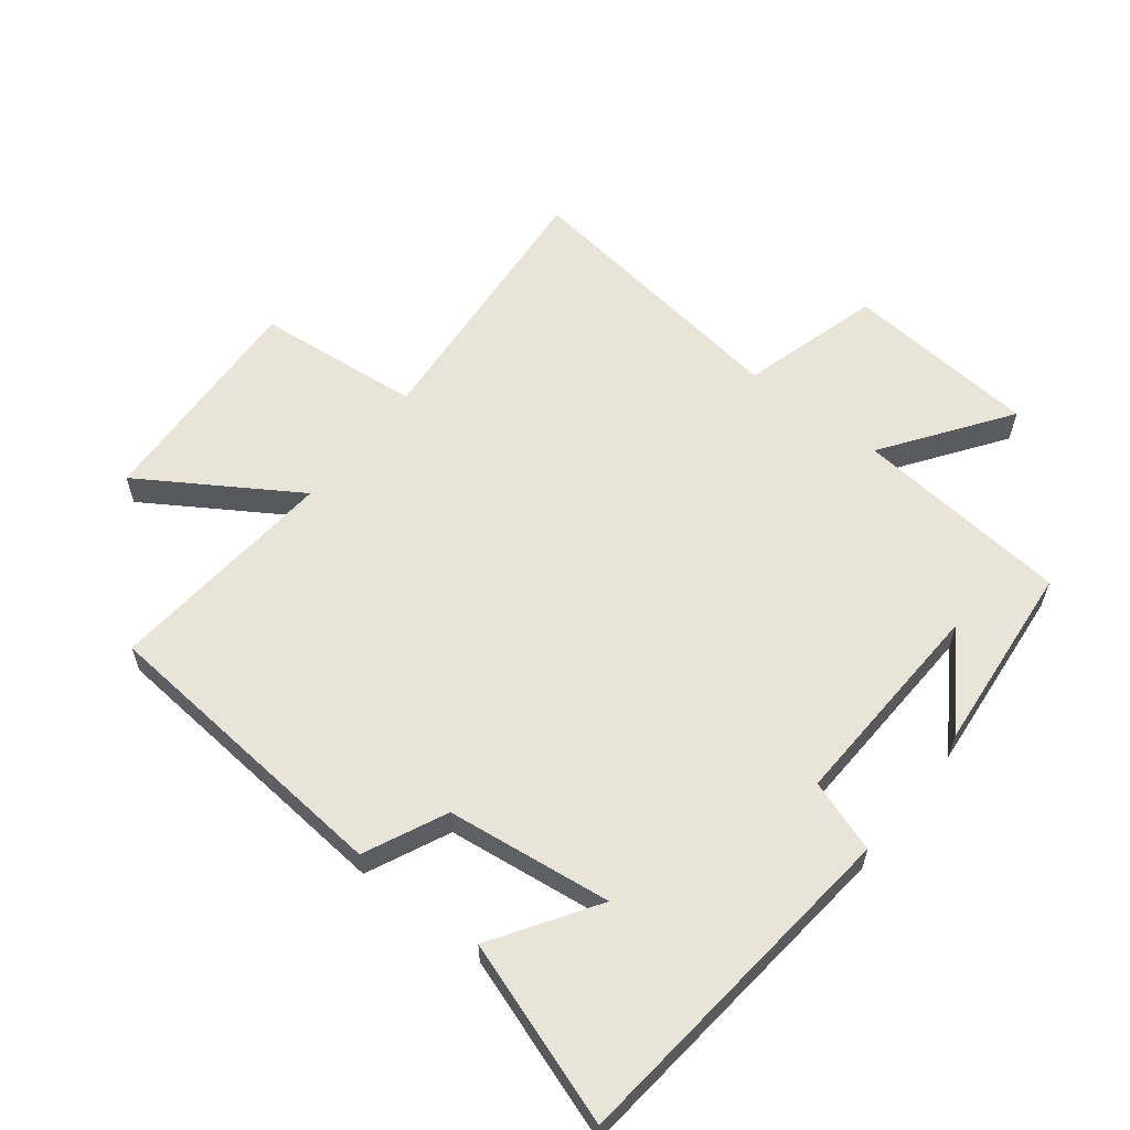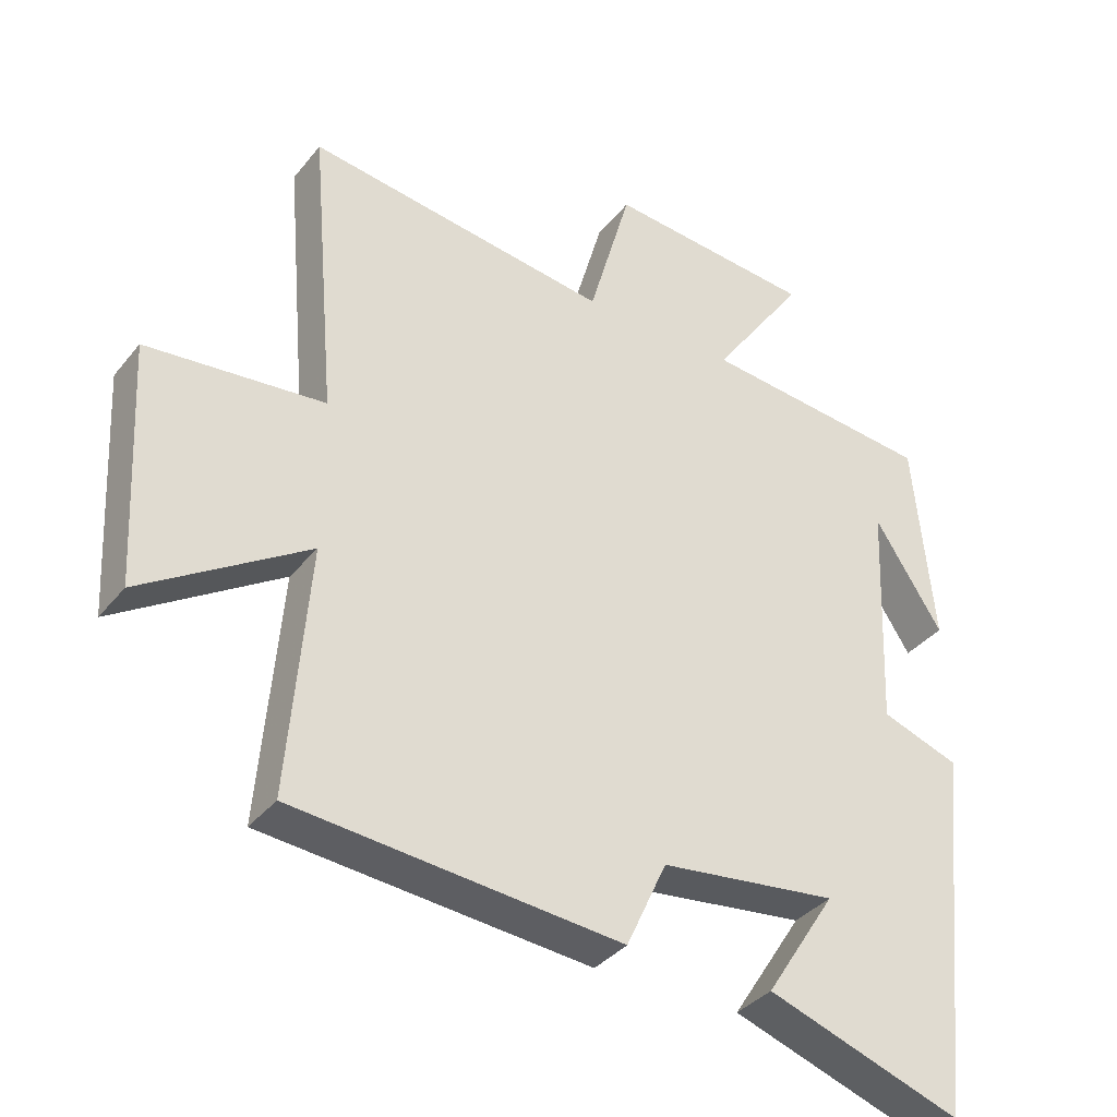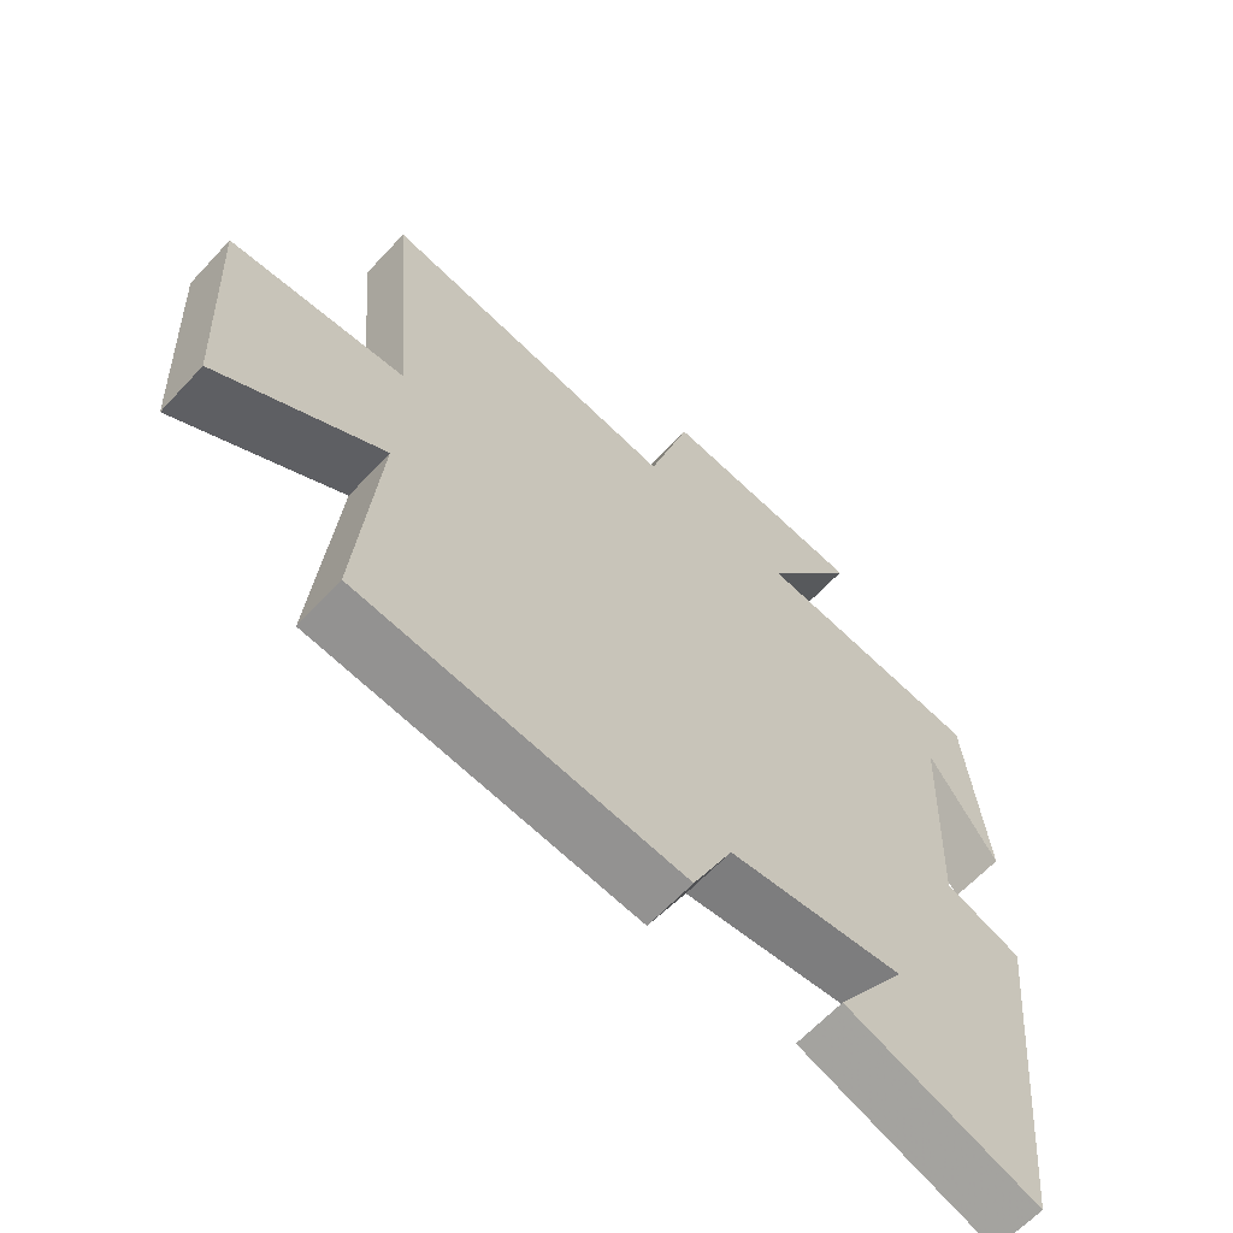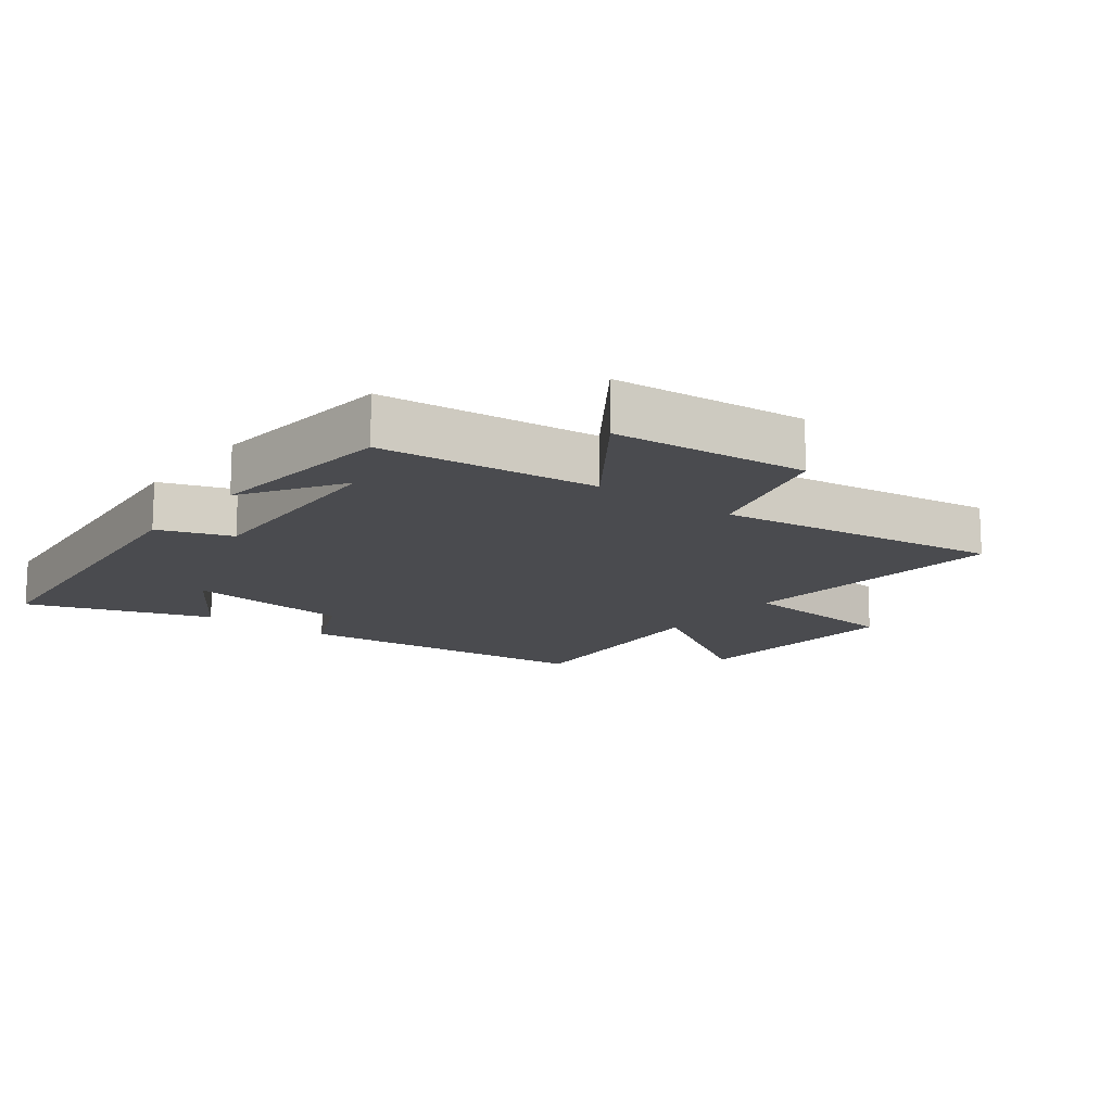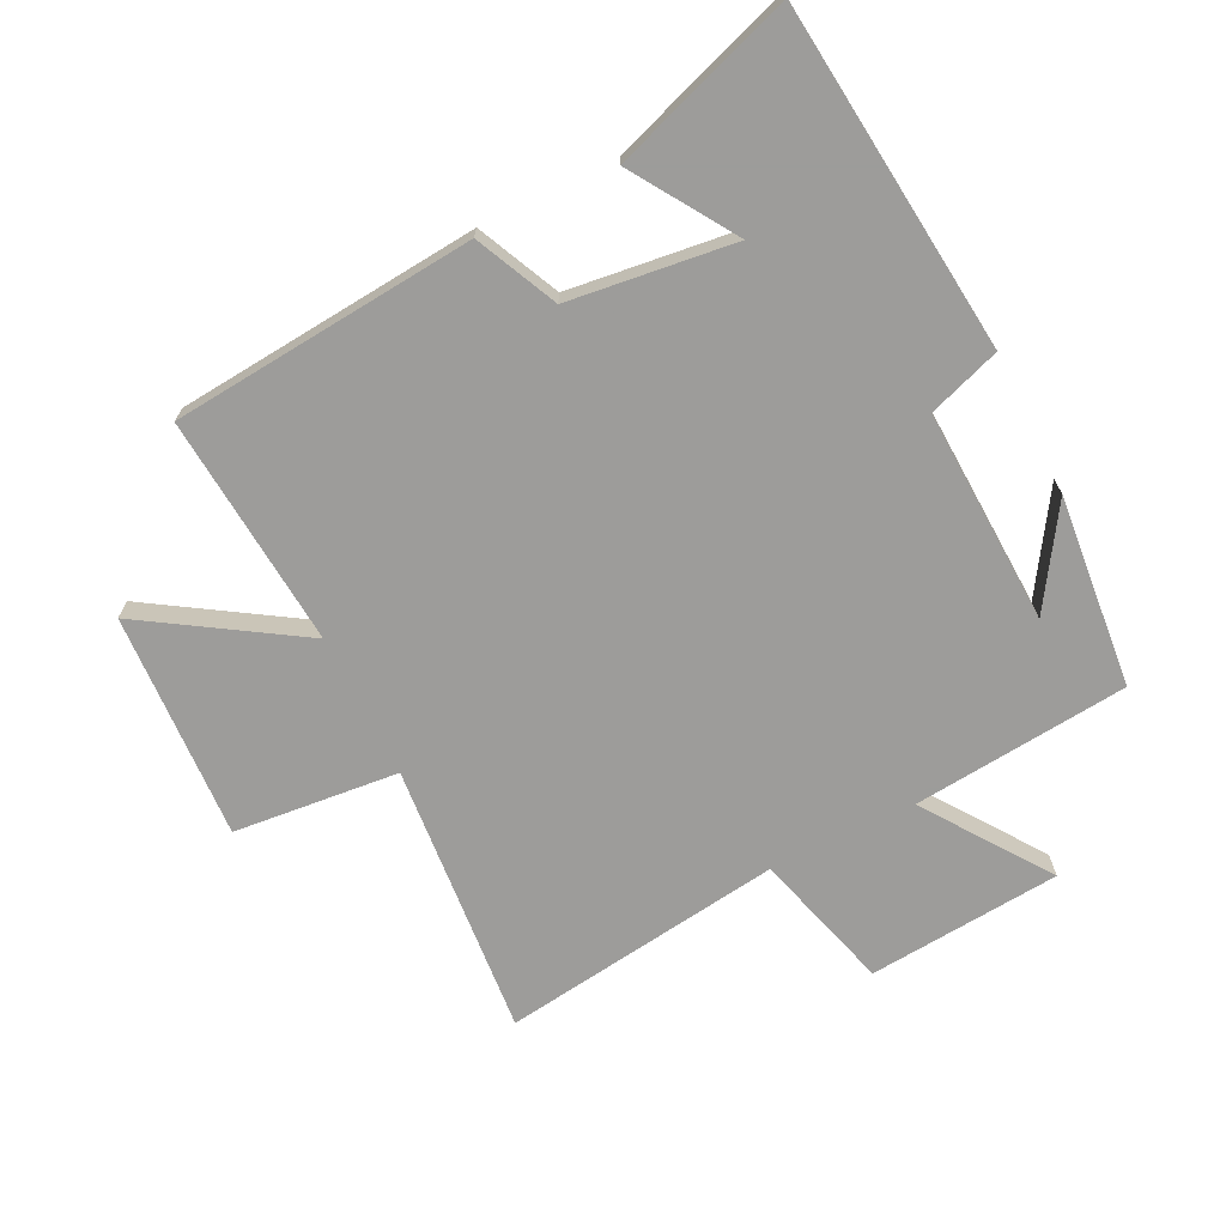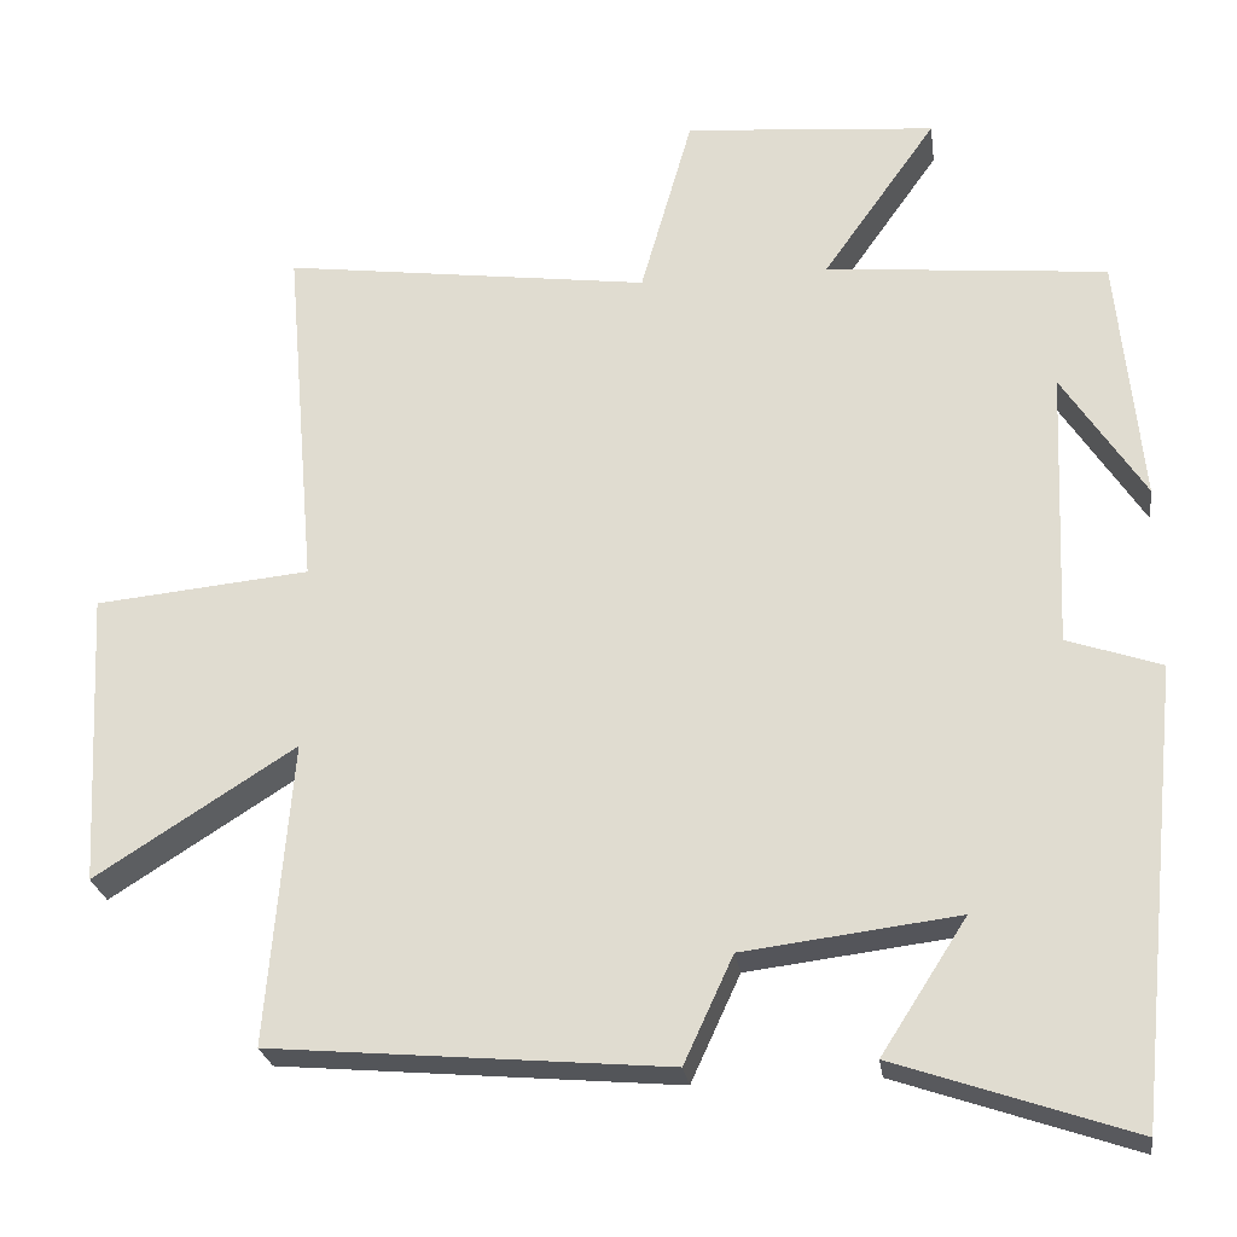
<metadata>
{"format":"obj","ext":"obj","renderer":"f3d","projection":"perspective","resolution":1024,"background":"white","views":[{"elev":59.9,"azim":-141.9,"up":"+Y"},{"elev":-36.2,"azim":146.5,"up":"+Z"},{"elev":-63.6,"azim":137.2,"up":"+Z"},{"elev":-14.3,"azim":-37.3,"up":"+Y"},{"elev":-70.0,"azim":-153.6,"up":"+Y"},{"elev":-25.2,"azim":-172.0,"up":"+Z"}]}
</metadata>
<code>
v 0.537 0.07 0.56
v 0.5 0.07 0.131
v 0.758 0.07 0.106
v 0.74 0.07 -0.248
v 0.5 0.07 -0.095
v 0.53 0.07 -0.458
v 0.054 0.07 -0.5
v -0.005 0.07 -0.372
v -0.263 0.07 -0.34
v -0.16 0.07 -0.5
v -0.444 0.07 -0.597
v -0.5 0.07 -0.055
v -0.387 0.07 -0.016
v -0.401 0.07 0.32
v -0.5 0.07 0.167
v -0.471 0.07 0.467
v -0.133 0.07 0.5
v -0.269 0.07 0.693
v 0.033 0.07 0.719
v 0.095 0.07 0.5
v 0.537 0 0.56
v 0.5 0 0.131
v 0.758 0 0.106
v 0.74 0 -0.248
v 0.5 0 -0.095
v 0.53 0 -0.458
v 0.054 0 -0.5
v -0.005 0 -0.372
v -0.263 0 -0.34
v -0.16 0 -0.5
v -0.444 0 -0.597
v -0.5 0 -0.055
v -0.387 0 -0.016
v -0.401 0 0.32
v -0.5 0 0.167
v -0.471 0 0.467
v -0.133 0 0.5
v -0.269 0 0.693
v 0.033 0 0.719
v 0.095 0 0.5
f 17 18 19 20
f 16 17 20
f 14 15 16
f 14 16 20
f 20 1 2
f 14 20 2
f 13 14 2
f 9 10 11 12
f 13 2 3
f 12 13 3
f 9 12 3
f 8 9 3
f 5 6 7 8
f 3 4 5
f 3 5 8
f 40 39 38 37
f 40 37 36
f 36 35 34
f 40 36 34
f 22 21 40
f 22 40 34
f 22 34 33
f 32 31 30 29
f 23 22 33
f 23 33 32
f 23 32 29
f 23 29 28
f 28 27 26 25
f 25 24 23
f 28 25 23
f 1 21 22 2
f 2 22 23 3
f 3 23 24 4
f 4 24 25 5
f 5 25 26 6
f 6 26 27 7
f 7 27 28 8
f 8 28 29 9
f 9 29 30 10
f 10 30 31 11
f 11 31 32 12
f 12 32 33 13
f 13 33 34 14
f 14 34 35 15
f 15 35 36 16
f 16 36 37 17
f 17 37 38 18
f 18 38 39 19
f 19 39 40 20
f 20 40 21 1

</code>
